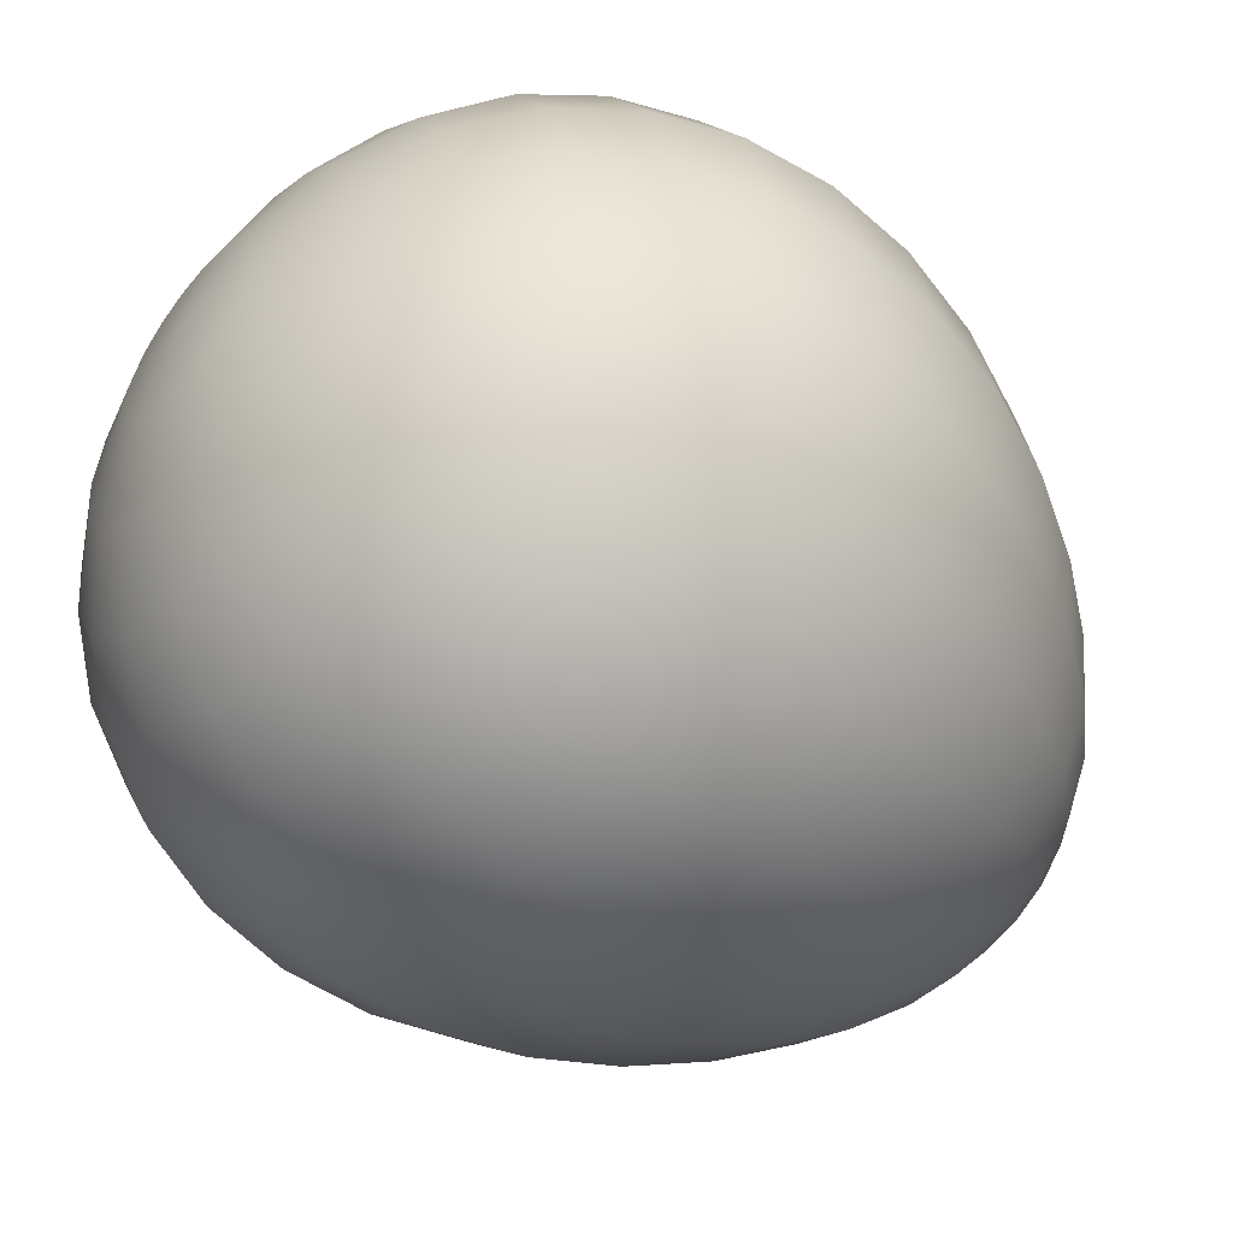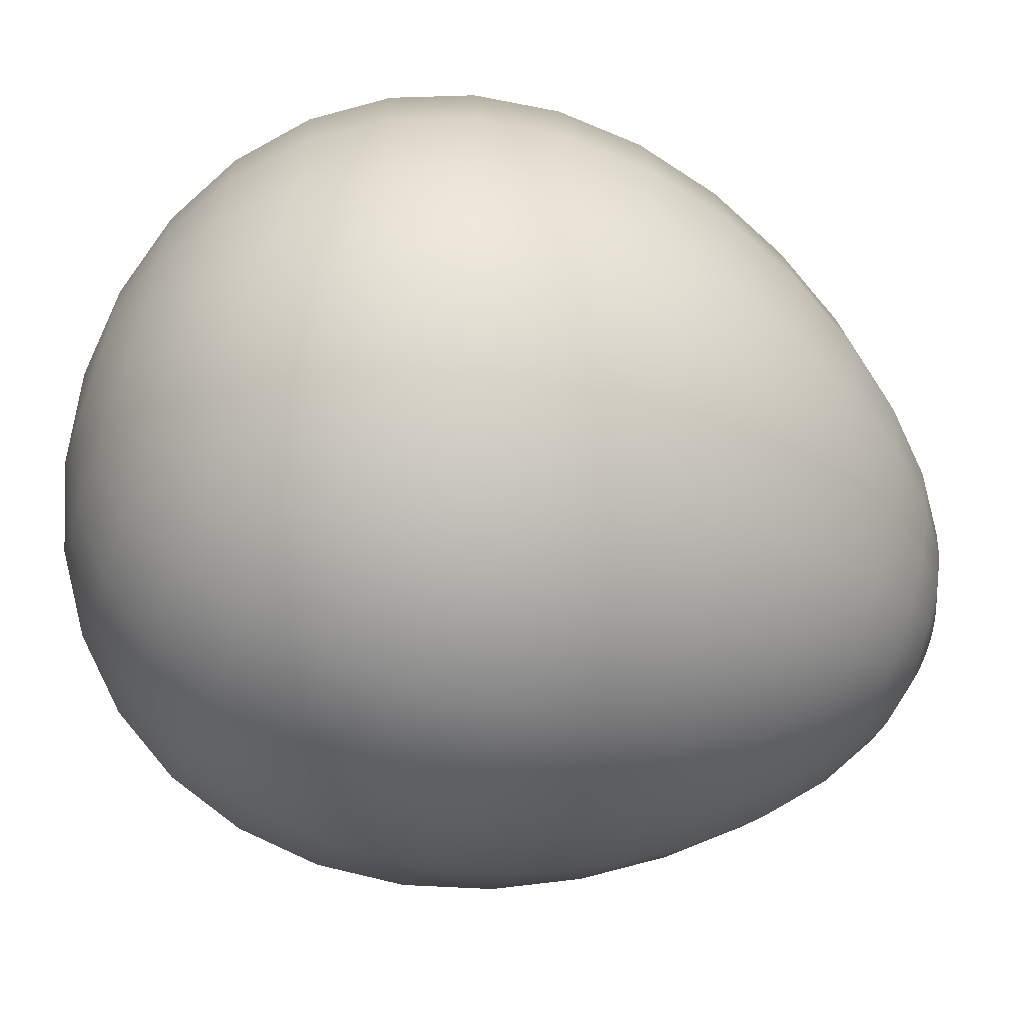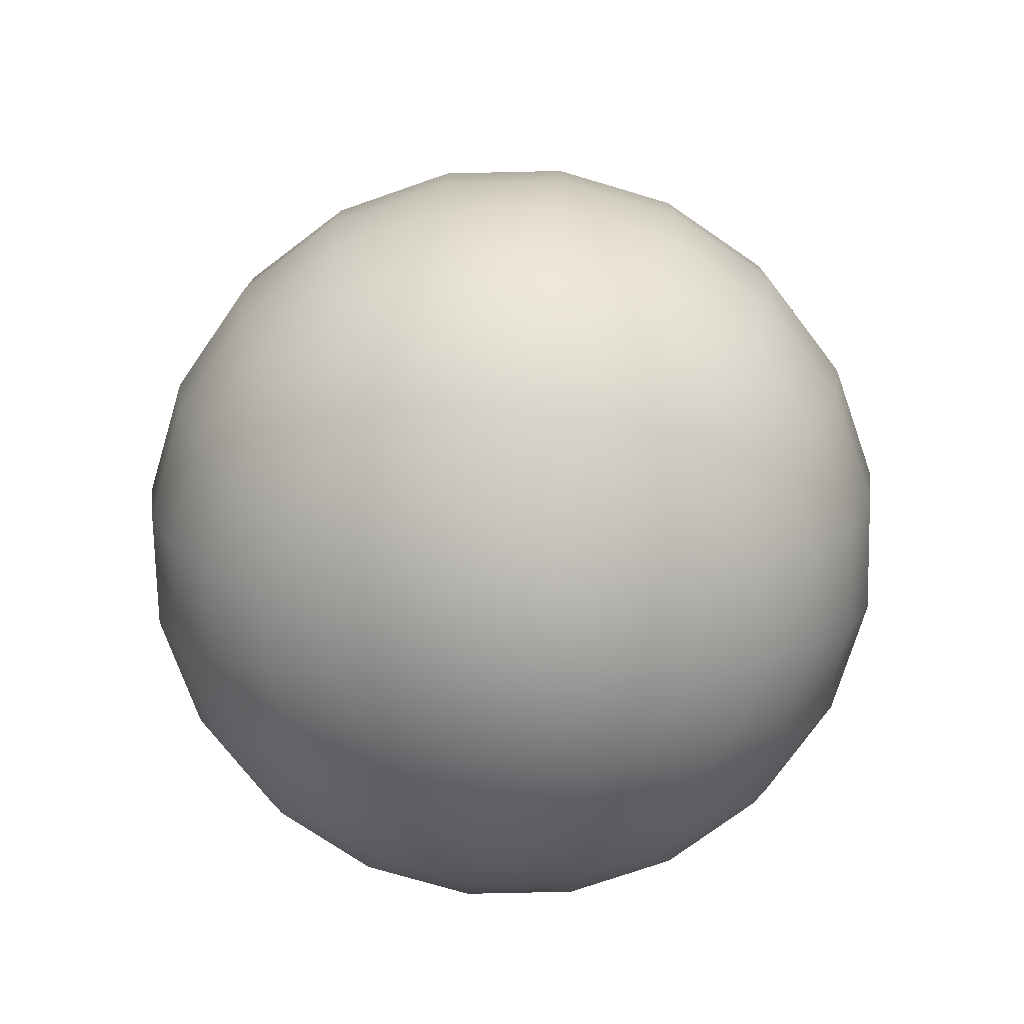
<metadata>
{"format":"obj","ext":"obj","renderer":"f3d","projection":"perspective","resolution":1024,"background":"white","views":[{"elev":-53.2,"azim":49.8,"up":"+Z"},{"elev":-62.2,"azim":70.0,"up":"+Z"},{"elev":-72.2,"azim":118.3,"up":"+Y"}]}
</metadata>
<code>
o n0b0
v 4.219 0.6532 -2.564
v 4.275 0.6911 -2.482
v 4.275 0.6532 -2.573
v 4.246 0.6911 -2.478
v 4.168 0.6532 -2.538
v 4.221 0.6911 -2.465
v 4.127 0.6532 -2.497
v 4.2 0.6911 -2.444
v 4.101 0.6532 -2.446
v 4.187 0.6911 -2.419
v 4.092 0.6532 -2.39
v 4.182 0.6911 -2.39
v 4.101 0.6532 -2.334
v 4.187 0.6911 -2.361
v 4.127 0.6532 -2.283
v 4.2 0.6911 -2.336
v 4.168 0.6532 -2.242
v 4.221 0.6911 -2.315
v 4.219 0.6532 -2.216
v 4.246 0.6911 -2.302
v 4.275 0.6532 -2.207
v 4.275 0.6911 -2.297
v 4.331 0.6532 -2.216
v 4.304 0.6911 -2.302
v 4.382 0.6532 -2.242
v 4.329 0.6911 -2.315
v 4.423 0.6532 -2.283
v 4.35 0.6911 -2.336
v 4.449 0.6532 -2.334
v 4.363 0.6911 -2.361
v 4.458 0.6532 -2.39
v 4.368 0.6911 -2.39
v 4.449 0.6532 -2.446
v 4.363 0.6911 -2.419
v 4.423 0.6532 -2.497
v 4.35 0.6911 -2.444
v 4.382 0.6532 -2.538
v 4.329 0.6911 -2.465
v 4.331 0.6532 -2.564
v 4.304 0.6911 -2.478
v 4.426 -0.577 -2.182
v 4.382 -0.6149 -2.312
v 4.483 -0.577 -2.239
v 4.353 -0.6149 -2.283
v 4.354 -0.577 -2.146
v 4.316 -0.6149 -2.264
v 4.275 -0.577 -2.133
v 4.275 -0.6149 -2.258
v 4.196 -0.577 -2.146
v 4.234 -0.6149 -2.264
v 4.124 -0.577 -2.182
v 4.197 -0.6149 -2.283
v 4.067 -0.577 -2.239
v 4.168 -0.6149 -2.312
v 4.031 -0.577 -2.311
v 4.149 -0.6149 -2.349
v 4.018 -0.577 -2.39
v 4.143 -0.6149 -2.39
v 4.031 -0.577 -2.469
v 4.149 -0.6149 -2.431
v 4.067 -0.577 -2.541
v 4.168 -0.6149 -2.468
v 4.124 -0.577 -2.598
v 4.197 -0.6149 -2.497
v 4.196 -0.577 -2.634
v 4.234 -0.6149 -2.516
v 4.275 -0.577 -2.647
v 4.275 -0.6149 -2.522
v 4.275 0.5917 -2.659
v 4.358 0.5917 -2.646
v 4.433 0.5917 -2.608
v 4.493 0.5917 -2.548
v 4.531 0.5917 -2.473
v 4.544 0.5917 -2.39
v 4.531 0.5917 -2.307
v 4.493 0.5917 -2.232
v 4.433 0.5917 -2.172
v 4.358 0.5917 -2.134
v 4.275 0.5917 -2.121
v 4.192 0.5917 -2.134
v 4.117 0.5917 -2.172
v 4.583 -0.3318 -1.966
v 4.644 -0.4327 -2.122
v 4.699 -0.3318 -2.082
v 4.543 -0.4327 -2.021
v 4.437 -0.3318 -1.892
v 4.416 -0.4327 -1.956
v 4.275 -0.3318 -1.866
v 4.275 -0.4327 -1.933
v 4.113 -0.3318 -1.892
v 4.134 -0.4327 -1.956
v 3.967 -0.3318 -1.966
v 4.007 -0.4327 -2.021
v 3.851 -0.3318 -2.082
v 3.906 -0.4327 -2.122
v 3.777 -0.3318 -2.228
v 3.841 -0.4327 -2.249
v 4.571 -0.5154 -2.175
v 4.49 -0.5154 -2.094
v 4.388 -0.5154 -2.041
v 4.275 -0.5154 -2.024
v 4.162 -0.5154 -2.041
v 4.06 -0.5154 -2.094
v 3.979 -0.5154 -2.175
v 3.927 -0.5154 -2.277
v 4.824 0.03809 -2.568
v 4.748 -0.09176 -2.734
v 4.742 0.03809 -2.73
v 4.831 -0.09176 -2.571
v 4.853 0.03809 -2.39
v 4.86 -0.09176 -2.39
v 4.824 0.03809 -2.211
v 4.831 -0.09176 -2.209
v 4.742 0.03809 -2.05
v 4.748 -0.09176 -2.046
v 4.615 0.03809 -1.922
v 4.619 -0.09176 -1.917
v 4.057 0.5917 -2.232
v 4.019 0.5917 -2.307
v 4.006 0.5917 -2.39
v 4.019 0.5917 -2.473
v 4.057 0.5917 -2.548
v 4.609 0.5089 -2.498
v 4.626 0.5089 -2.39
v 4.609 0.5089 -2.281
v 4.559 0.5089 -2.184
v 4.481 0.5089 -2.106
v 4.384 0.5089 -2.056
v 4.069 0.5089 -2.106
v 3.991 0.5089 -2.184
v 3.941 0.5089 -2.281
v 3.924 0.5089 -2.39
v 3.941 0.5089 -2.498
v 3.991 0.5089 -2.596
v 4.682 0.408 -2.522
v 4.703 0.408 -2.39
v 4.682 0.408 -2.258
v 4.621 0.408 -2.139
v 4.526 0.408 -2.044
v 4.407 0.408 -1.983
v 4.024 0.408 -2.044
v 3.929 0.408 -2.139
v 3.868 0.408 -2.258
v 3.847 0.408 -2.39
v 3.868 0.408 -2.522
v 3.929 0.408 -2.641
v 3.984 0.2929 -1.99
v 3.875 0.2929 -2.099
v 3.805 0.2929 -2.237
v 3.78 0.2929 -2.39
v 3.805 0.2929 -2.543
v 3.875 0.2929 -2.681
v 4.699 -0.3318 -2.698
v 4.543 -0.4327 -2.759
v 4.583 -0.3318 -2.814
v 4.644 -0.4327 -2.658
v 4.773 -0.3318 -2.552
v 4.709 -0.4327 -2.531
v 4.799 -0.3318 -2.39
v 4.731 -0.4327 -2.39
v 4.773 -0.3318 -2.228
v 4.709 -0.4327 -2.249
v 4.77 0.2929 -2.39
v 4.795 0.168 -2.559
v 4.745 0.2929 -2.543
v 4.821 0.168 -2.39
v 4.745 0.2929 -2.237
v 4.795 0.168 -2.221
v 4.675 0.2929 -2.099
v 4.717 0.168 -2.069
v 4.566 0.2929 -1.99
v 4.596 0.168 -1.948
v 4.428 0.2929 -1.92
v 4.444 0.168 -1.87
v 4.734 -0.2167 -2.723
v 4.608 -0.2167 -2.849
v 4.814 -0.2167 -2.565
v 4.842 -0.2167 -2.39
v 4.814 -0.2167 -2.215
v 4.734 -0.2167 -2.057
v 3.954 0.168 -1.948
v 3.833 0.168 -2.069
v 3.755 0.168 -2.221
v 3.729 0.168 -2.39
v 3.755 0.168 -2.559
v 3.833 0.168 -2.711
v 4.401 -0.6149 -2.349
v 4.519 -0.577 -2.311
v 4.407 -0.6149 -2.39
v 4.532 -0.577 -2.39
v 4.401 -0.6149 -2.431
v 4.519 -0.577 -2.469
v 4.382 -0.6149 -2.468
v 4.483 -0.577 -2.541
v 4.353 -0.6149 -2.497
v 4.426 -0.577 -2.598
v 4.619 -0.09176 -2.863
v 4.571 -0.5154 -2.605
v 4.49 -0.5154 -2.686
v 4.623 -0.5154 -2.503
v 4.641 -0.5154 -2.39
v 4.623 -0.5154 -2.277
v 4.454 0.03809 -1.84
v 3.935 0.03809 -1.922
v 3.808 0.03809 -2.05
v 3.726 0.03809 -2.211
v 3.697 0.03809 -2.39
v 3.726 0.03809 -2.568
v 3.808 0.03809 -2.73
v 4.384 0.5089 -2.724
v 4.275 0.408 -2.818
v 4.275 0.5089 -2.741
v 4.407 0.408 -2.797
v 4.481 0.5089 -2.674
v 4.526 0.408 -2.736
v 4.559 0.5089 -2.596
v 4.621 0.408 -2.641
v 4.275 0.168 -2.936
v 4.096 0.03809 -2.939
v 4.106 0.168 -2.91
v 4.275 0.03809 -2.968
v 4.444 0.168 -2.91
v 4.454 0.03809 -2.939
v 4.596 0.168 -2.832
v 4.615 0.03809 -2.857
v 4.717 0.168 -2.711
v 4.094 -0.09176 -2.946
v 4.275 -0.09176 -2.975
v 4.456 -0.09176 -2.946
v 3.69 -0.09176 -2.39
v 3.736 -0.2167 -2.215
v 3.719 -0.09176 -2.209
v 3.708 -0.2167 -2.39
v 3.719 -0.09176 -2.571
v 3.736 -0.2167 -2.565
v 3.802 -0.09176 -2.734
v 3.816 -0.2167 -2.723
v 3.931 -0.09176 -2.863
v 3.942 -0.2167 -2.849
v 3.751 -0.3318 -2.39
v 3.777 -0.3318 -2.552
v 3.851 -0.3318 -2.698
v 3.967 -0.3318 -2.814
v 3.819 -0.4327 -2.39
v 3.841 -0.4327 -2.531
v 3.906 -0.4327 -2.658
v 4.007 -0.4327 -2.759
v 4.122 0.2929 -2.86
v 4.143 0.408 -2.797
v 4.275 0.2929 -2.885
v 4.428 0.2929 -2.86
v 4.566 0.2929 -2.79
v 4.675 0.2929 -2.681
v 3.909 -0.5154 -2.39
v 3.927 -0.5154 -2.503
v 3.979 -0.5154 -2.605
v 4.06 -0.5154 -2.686
v 4.166 0.5089 -2.724
v 4.024 0.408 -2.736
v 4.069 0.5089 -2.674
v 4.192 0.5917 -2.646
v 4.117 0.5917 -2.608
v 3.931 -0.09176 -1.917
v 3.802 -0.09176 -2.046
v 4.275 0.408 -1.962
v 4.275 0.2929 -1.895
v 4.143 0.408 -1.983
v 4.122 0.2929 -1.92
v 4.1 -0.2167 -2.929
v 4.275 -0.2167 -2.957
v 4.45 -0.2167 -2.929
v 4.275 0.03809 -1.812
v 4.456 -0.09176 -1.834
v 4.275 -0.09176 -1.805
v 4.096 0.03809 -1.84
v 4.094 -0.09176 -1.834
v 4.45 -0.2167 -1.851
v 4.275 -0.2167 -1.823
v 4.1 -0.2167 -1.851
v 3.942 -0.2167 -1.931
v 4.275 0.168 -1.843
v 4.106 0.168 -1.87
v 4.275 0.5089 -2.039
v 4.166 0.5089 -2.056
v 3.984 0.2929 -2.79
v 4.113 -0.3318 -2.888
v 4.134 -0.4327 -2.824
v 4.275 -0.3318 -2.914
v 4.275 -0.4327 -2.846
v 4.437 -0.3318 -2.888
v 4.416 -0.4327 -2.824
v 4.162 -0.5154 -2.738
v 4.275 -0.5154 -2.756
v 4.388 -0.5154 -2.738
v 3.954 0.168 -2.832
v 3.935 0.03809 -2.857
v 3.816 -0.2167 -2.057
v 4.354 -0.577 -2.634
v 4.316 -0.6149 -2.516
v 4.275 0.7039 -2.39
v 4.275 -0.6276 -2.39
v 4.608 -0.2167 -1.931
f 1 2 3
f 2 1 4
f 5 4 1
f 4 5 6
f 7 6 5
f 6 7 8
f 9 8 7
f 8 9 10
f 11 10 9
f 10 11 12
f 13 12 11
f 12 13 14
f 15 14 13
f 14 15 16
f 17 16 15
f 16 17 18
f 19 18 17
f 18 19 20
f 21 20 19
f 20 21 22
f 23 22 21
f 22 23 24
f 25 24 23
f 24 25 26
f 27 26 25
f 26 27 28
f 29 28 27
f 28 29 30
f 31 30 29
f 30 31 32
f 33 32 31
f 32 33 34
f 35 34 33
f 34 35 36
f 37 36 35
f 36 37 38
f 39 38 37
f 38 39 40
f 3 40 39
f 40 3 2
f 41 42 43
f 42 41 44
f 45 44 41
f 44 45 46
f 47 46 45
f 46 47 48
f 49 48 47
f 48 49 50
f 51 50 49
f 50 51 52
f 53 52 51
f 52 53 54
f 55 54 53
f 54 55 56
f 57 56 55
f 56 57 58
f 59 58 57
f 58 59 60
f 61 60 59
f 60 61 62
f 63 62 61
f 62 63 64
f 65 64 63
f 64 65 66
f 67 66 65
f 66 67 68
f 39 69 3
f 69 39 70
f 37 70 39
f 70 37 71
f 35 71 37
f 71 35 72
f 33 72 35
f 72 33 73
f 31 73 33
f 73 31 74
f 29 74 31
f 74 29 75
f 27 75 29
f 75 27 76
f 25 76 27
f 76 25 77
f 23 77 25
f 77 23 78
f 21 78 23
f 78 21 79
f 19 79 21
f 79 19 80
f 17 80 19
f 80 17 81
f 82 83 84
f 83 82 85
f 86 85 82
f 85 86 87
f 88 87 86
f 87 88 89
f 90 89 88
f 89 90 91
f 92 91 90
f 91 92 93
f 94 93 92
f 93 94 95
f 96 95 94
f 95 96 97
f 85 98 83
f 98 85 99
f 87 99 85
f 99 87 100
f 89 100 87
f 100 89 101
f 91 101 89
f 101 91 102
f 93 102 91
f 102 93 103
f 95 103 93
f 103 95 104
f 97 104 95
f 104 97 105
f 99 43 98
f 43 99 41
f 100 41 99
f 41 100 45
f 101 45 100
f 45 101 47
f 102 47 101
f 47 102 49
f 103 49 102
f 49 103 51
f 104 51 103
f 51 104 53
f 105 53 104
f 53 105 55
f 106 107 108
f 107 106 109
f 110 109 106
f 109 110 111
f 112 111 110
f 111 112 113
f 114 113 112
f 113 114 115
f 116 115 114
f 115 116 117
f 15 81 17
f 81 15 118
f 13 118 15
f 118 13 119
f 11 119 13
f 119 11 120
f 9 120 11
f 120 9 121
f 7 121 9
f 121 7 122
f 74 123 73
f 123 74 124
f 75 124 74
f 124 75 125
f 76 125 75
f 125 76 126
f 77 126 76
f 126 77 127
f 78 127 77
f 127 78 128
f 118 129 81
f 129 118 130
f 119 130 118
f 130 119 131
f 120 131 119
f 131 120 132
f 121 132 120
f 132 121 133
f 122 133 121
f 133 122 134
f 124 135 123
f 135 124 136
f 125 136 124
f 136 125 137
f 126 137 125
f 137 126 138
f 127 138 126
f 138 127 139
f 128 139 127
f 139 128 140
f 130 141 129
f 141 130 142
f 131 142 130
f 142 131 143
f 132 143 131
f 143 132 144
f 133 144 132
f 144 133 145
f 134 145 133
f 145 134 146
f 142 147 141
f 147 142 148
f 143 148 142
f 148 143 149
f 144 149 143
f 149 144 150
f 145 150 144
f 150 145 151
f 146 151 145
f 151 146 152
f 153 154 155
f 154 153 156
f 157 156 153
f 156 157 158
f 159 158 157
f 158 159 160
f 161 160 159
f 160 161 162
f 84 162 161
f 162 84 83
f 163 164 165
f 164 163 166
f 167 166 163
f 166 167 168
f 169 168 167
f 168 169 170
f 171 170 169
f 170 171 172
f 173 172 171
f 172 173 174
f 175 155 176
f 155 175 153
f 177 153 175
f 153 177 157
f 178 157 177
f 157 178 159
f 179 159 178
f 159 179 161
f 180 161 179
f 161 180 84
f 148 181 147
f 181 148 182
f 149 182 148
f 182 149 183
f 150 183 149
f 183 150 184
f 151 184 150
f 184 151 185
f 152 185 151
f 185 152 186
f 187 43 42
f 43 187 188
f 189 188 187
f 188 189 190
f 191 190 189
f 190 191 192
f 193 192 191
f 192 193 194
f 195 194 193
f 194 195 196
f 107 176 197
f 176 107 175
f 109 175 107
f 175 109 177
f 111 177 109
f 177 111 178
f 113 178 111
f 178 113 179
f 115 179 113
f 179 115 180
f 198 196 199
f 196 198 194
f 200 194 198
f 194 200 192
f 201 192 200
f 192 201 190
f 202 190 201
f 190 202 188
f 98 188 202
f 188 98 43
f 166 106 164
f 106 166 110
f 168 110 166
f 110 168 112
f 170 112 168
f 112 170 114
f 172 114 170
f 114 172 116
f 174 116 172
f 116 174 203
f 182 204 181
f 204 182 205
f 183 205 182
f 205 183 206
f 184 206 183
f 206 184 207
f 185 207 184
f 207 185 208
f 186 208 185
f 208 186 209
f 156 199 154
f 199 156 198
f 158 198 156
f 198 158 200
f 160 200 158
f 200 160 201
f 162 201 160
f 201 162 202
f 83 202 162
f 202 83 98
f 136 165 135
f 165 136 163
f 137 163 136
f 163 137 167
f 138 167 137
f 167 138 169
f 139 169 138
f 169 139 171
f 140 171 139
f 171 140 173
f 210 211 212
f 211 210 213
f 214 213 210
f 213 214 215
f 216 215 214
f 215 216 217
f 123 217 216
f 217 123 135
f 218 219 220
f 219 218 221
f 222 221 218
f 221 222 223
f 224 223 222
f 223 224 225
f 226 225 224
f 225 226 108
f 70 212 69
f 212 70 210
f 71 210 70
f 210 71 214
f 72 214 71
f 214 72 216
f 73 216 72
f 216 73 123
f 221 227 219
f 227 221 228
f 223 228 221
f 228 223 229
f 225 229 223
f 229 225 197
f 108 197 225
f 197 108 107
f 230 231 232
f 231 230 233
f 234 233 230
f 233 234 235
f 236 235 234
f 235 236 237
f 238 237 236
f 237 238 239
f 233 96 231
f 96 233 240
f 235 240 233
f 240 235 241
f 237 241 235
f 241 237 242
f 239 242 237
f 242 239 243
f 240 97 96
f 97 240 244
f 241 244 240
f 244 241 245
f 242 245 241
f 245 242 246
f 243 246 242
f 246 243 247
f 211 248 249
f 248 211 250
f 213 250 211
f 250 213 251
f 215 251 213
f 251 215 252
f 217 252 215
f 252 217 253
f 244 105 97
f 105 244 254
f 245 254 244
f 254 245 255
f 246 255 245
f 255 246 256
f 247 256 246
f 256 247 257
f 254 55 105
f 55 254 57
f 255 57 254
f 57 255 59
f 256 59 255
f 59 256 61
f 257 61 256
f 61 257 63
f 250 220 248
f 220 250 218
f 251 218 250
f 218 251 222
f 252 222 251
f 222 252 224
f 253 224 252
f 224 253 226
f 249 212 211
f 212 249 258
f 259 258 249
f 258 259 260
f 146 260 259
f 260 146 134
f 258 69 212
f 69 258 261
f 260 261 258
f 261 260 262
f 134 262 260
f 262 134 122
f 261 3 69
f 3 261 1
f 262 1 261
f 1 262 5
f 122 5 262
f 5 122 7
f 205 263 204
f 263 205 264
f 206 264 205
f 264 206 232
f 207 232 206
f 232 207 230
f 265 173 140
f 173 265 266
f 267 266 265
f 266 267 268
f 141 268 267
f 268 141 147
f 228 269 227
f 269 228 270
f 229 270 228
f 270 229 271
f 197 271 229
f 271 197 176
f 272 273 203
f 273 272 274
f 275 274 272
f 274 275 276
f 204 276 275
f 276 204 263
f 274 277 273
f 277 274 278
f 276 278 274
f 278 276 279
f 263 279 276
f 279 263 280
f 266 174 173
f 174 266 281
f 268 281 266
f 281 268 282
f 147 282 268
f 282 147 181
f 281 203 174
f 203 281 272
f 282 272 281
f 272 282 275
f 181 275 282
f 275 181 204
f 79 128 78
f 128 79 283
f 80 283 79
f 283 80 284
f 81 284 80
f 284 81 129
f 283 140 128
f 140 283 265
f 284 265 283
f 265 284 267
f 129 267 284
f 267 129 141
f 259 152 146
f 152 259 285
f 249 285 259
f 285 249 248
f 286 247 243
f 247 286 287
f 288 287 286
f 287 288 289
f 290 289 288
f 289 290 291
f 155 291 290
f 291 155 154
f 287 257 247
f 257 287 292
f 289 292 287
f 292 289 293
f 291 293 289
f 293 291 294
f 154 294 291
f 294 154 199
f 295 209 186
f 209 295 296
f 220 296 295
f 296 220 219
f 264 280 263
f 280 264 297
f 232 297 264
f 297 232 231
f 292 63 257
f 63 292 65
f 293 65 292
f 65 293 67
f 294 67 293
f 67 294 298
f 199 298 294
f 298 199 196
f 296 236 209
f 236 296 238
f 219 238 296
f 238 219 227
f 285 186 152
f 186 285 295
f 248 295 285
f 295 248 220
f 208 230 207
f 230 208 234
f 209 234 208
f 234 209 236
f 298 68 67
f 68 298 299
f 196 299 298
f 299 196 195
f 278 86 277
f 86 278 88
f 279 88 278
f 88 279 90
f 297 92 280
f 92 297 94
f 231 94 297
f 94 231 96
f 269 243 239
f 243 269 286
f 270 286 269
f 286 270 288
f 271 288 270
f 288 271 290
f 176 290 271
f 290 176 155
f 300 40 2
f 40 300 38
f 36 38 300
f 300 6 8
f 6 300 4
f 2 4 300
f 301 191 189
f 191 301 193
f 195 193 301
f 10 300 8
f 300 10 12
f 18 300 16
f 300 18 20
f 22 300 20
f 300 22 24
f 26 300 24
f 300 26 28
f 34 300 32
f 300 34 36
f 14 300 12
f 300 14 16
f 30 300 28
f 300 30 32
f 135 253 217
f 253 135 165
f 227 239 238
f 239 227 269
f 302 84 180
f 84 302 82
f 90 280 92
f 280 90 279
f 164 108 226
f 108 164 106
f 82 277 86
f 277 82 302
f 117 180 115
f 180 117 302
f 165 226 253
f 226 165 164
f 273 302 117
f 302 273 277
f 203 117 116
f 117 203 273
f 187 301 189
f 301 187 42
f 44 301 42
f 301 44 46
f 48 301 46
f 301 48 50
f 52 301 50
f 301 52 54
f 56 301 54
f 301 56 58
f 60 301 58
f 301 60 62
f 64 301 62
f 301 64 66
f 68 301 66
f 301 68 299
f 299 195 301

</code>
